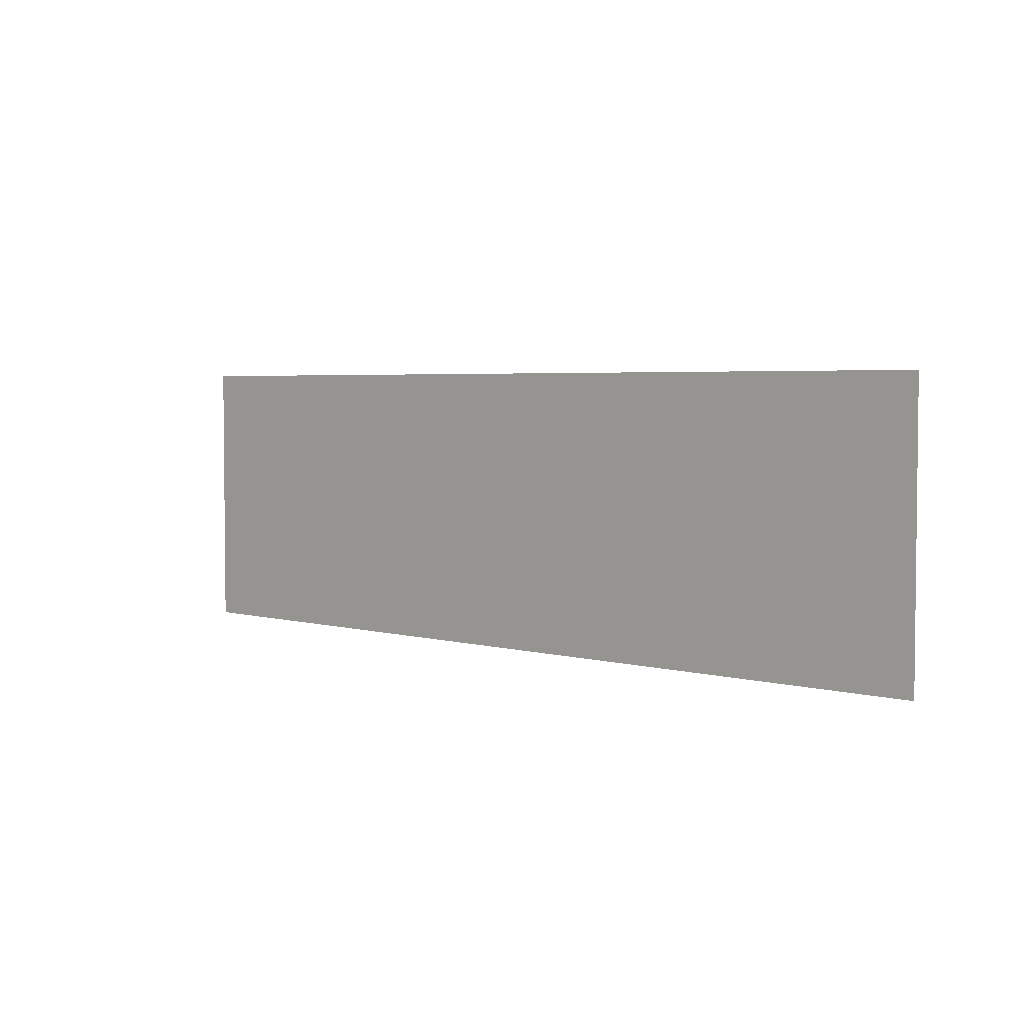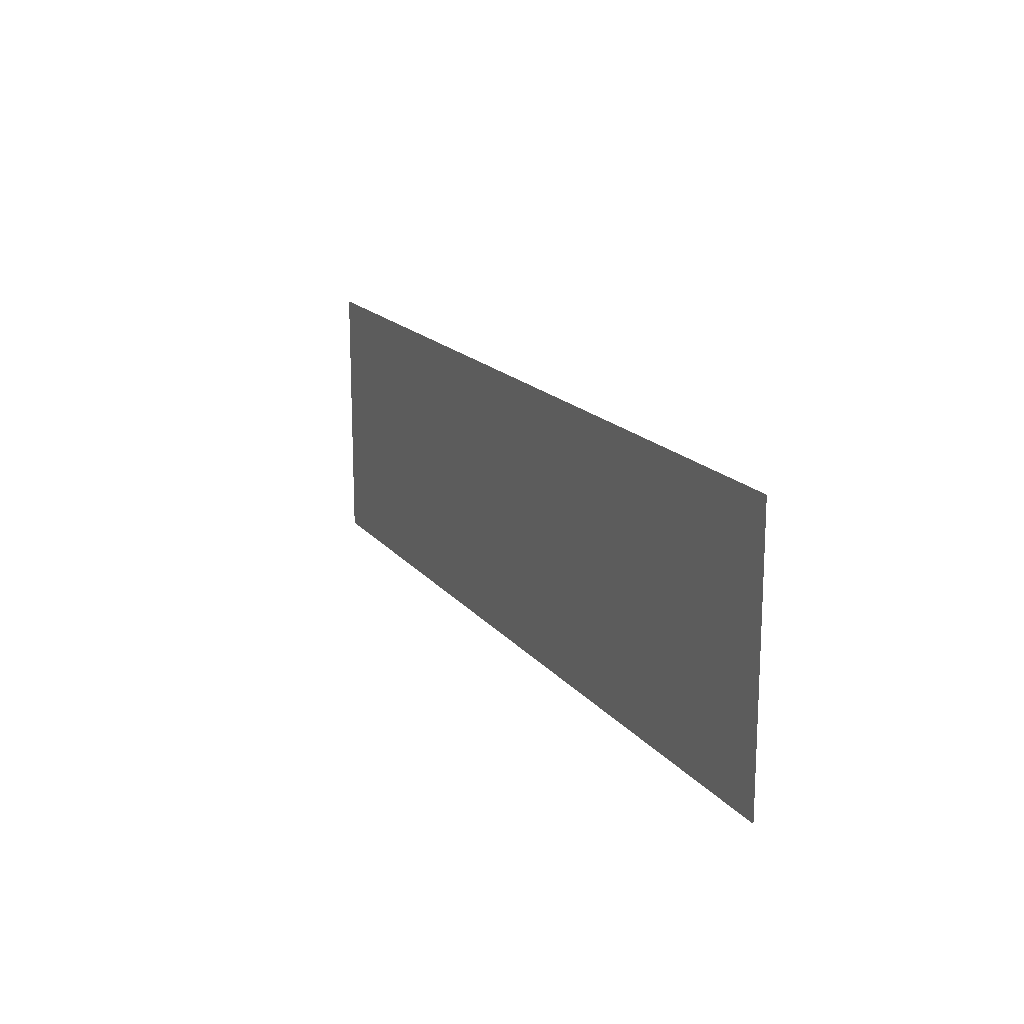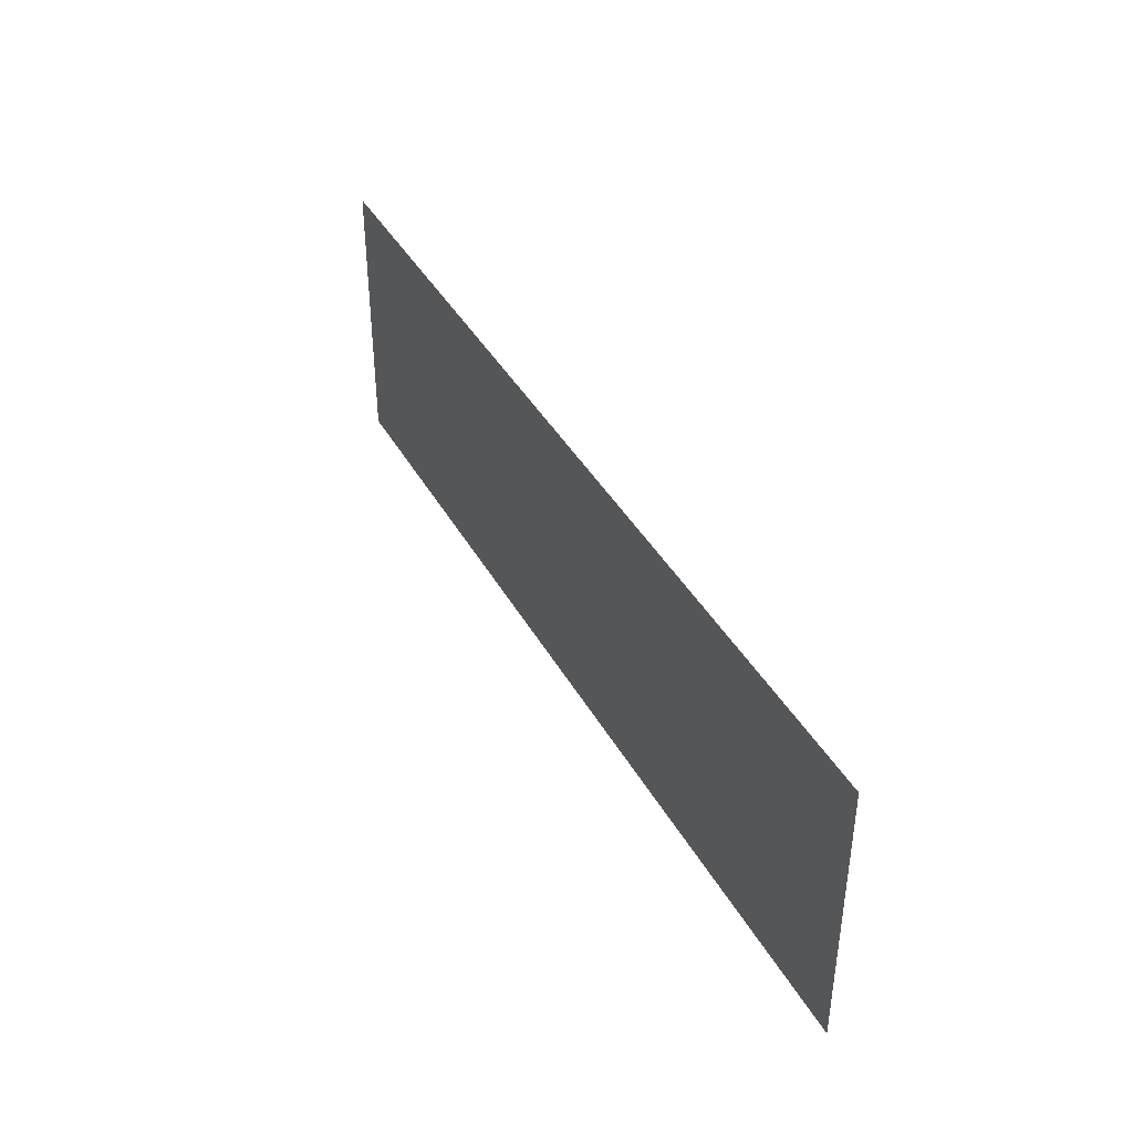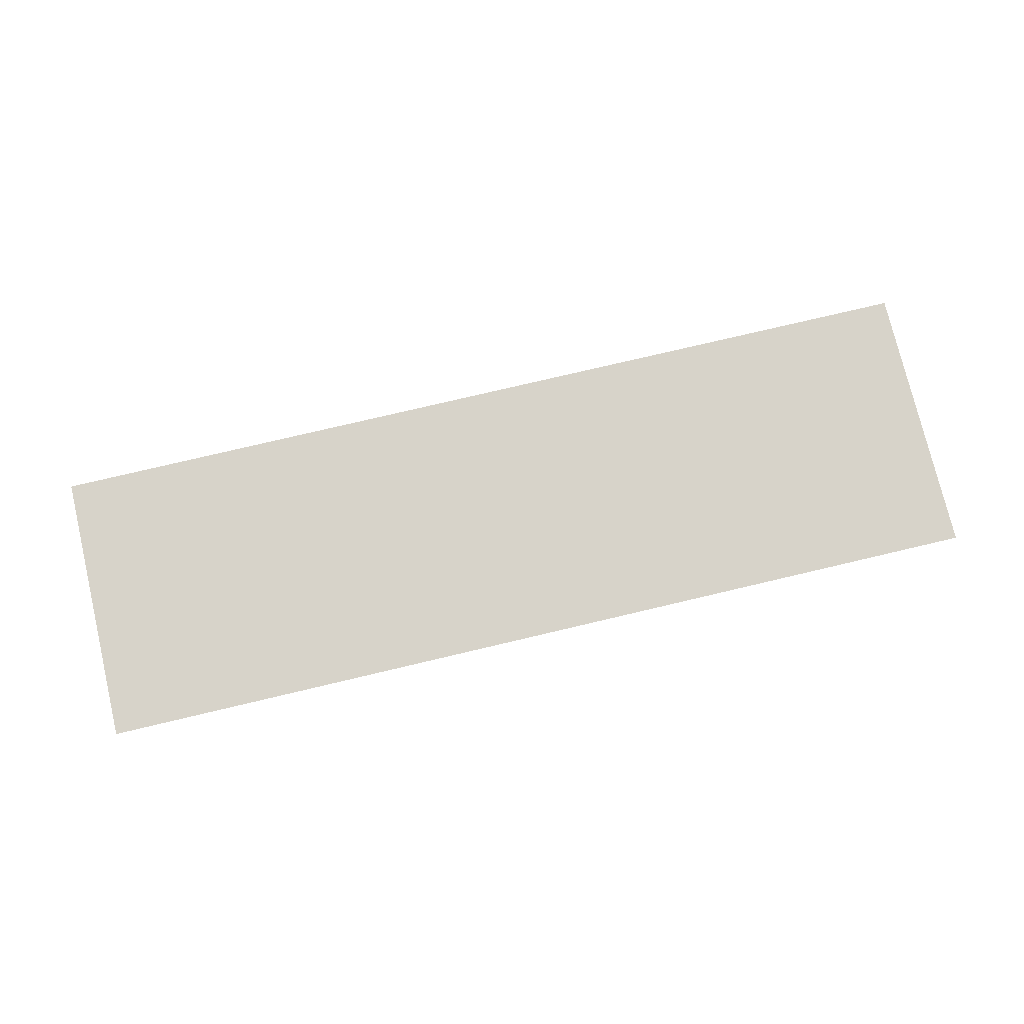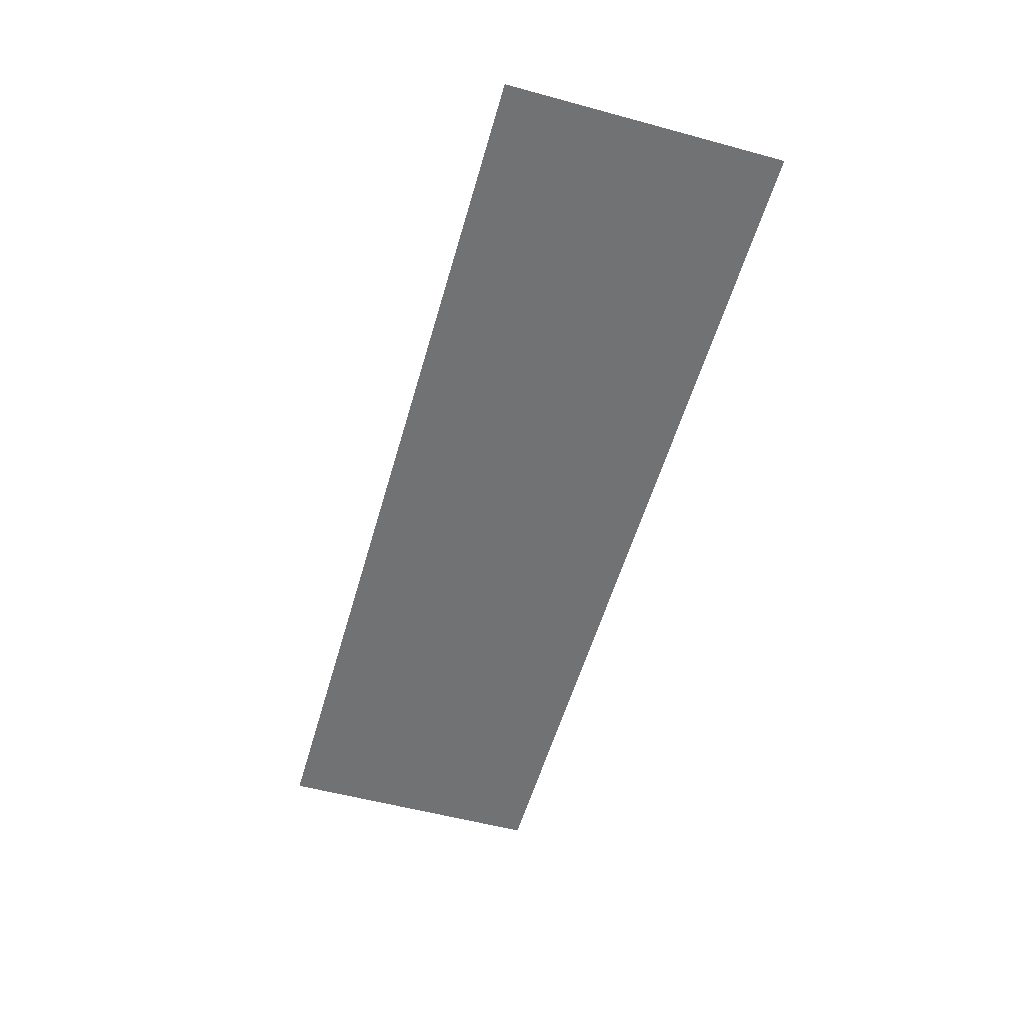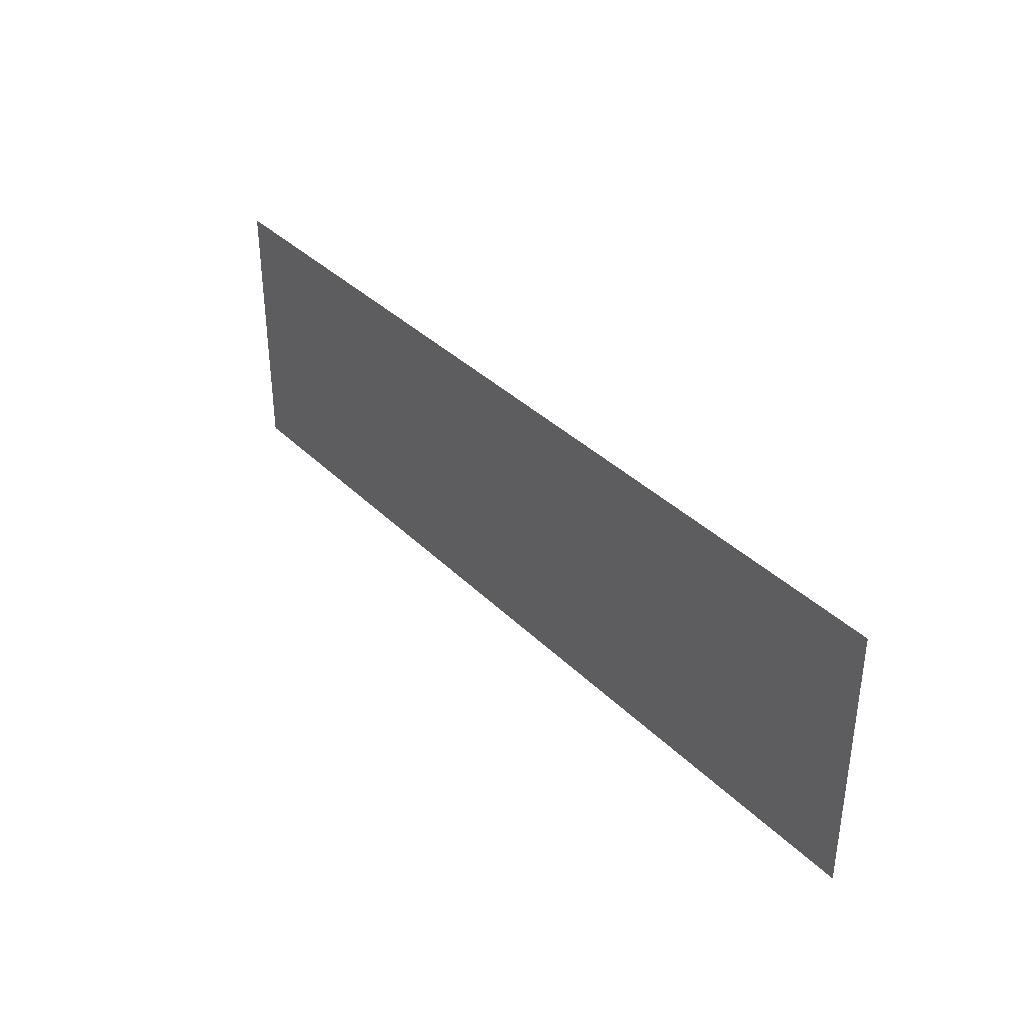
<metadata>
{"format":"obj","ext":"obj","renderer":"f3d","projection":"perspective","resolution":1024,"background":"white","views":[{"elev":3.7,"azim":43.1,"up":"+Y"},{"elev":16.6,"azim":65.0,"up":"+Y"},{"elev":40.2,"azim":-116.7,"up":"+Y"},{"elev":76.4,"azim":-13.3,"up":"+Z"},{"elev":-55.5,"azim":-105.9,"up":"+Z"},{"elev":36.0,"azim":51.9,"up":"+Y"}]}
</metadata>
<code>
o Plane
v 0 0 0
v 1 0 0
v 1 0.3 0
v 0 0.3 0
f 1 4 3
f 1 3 2

</code>
